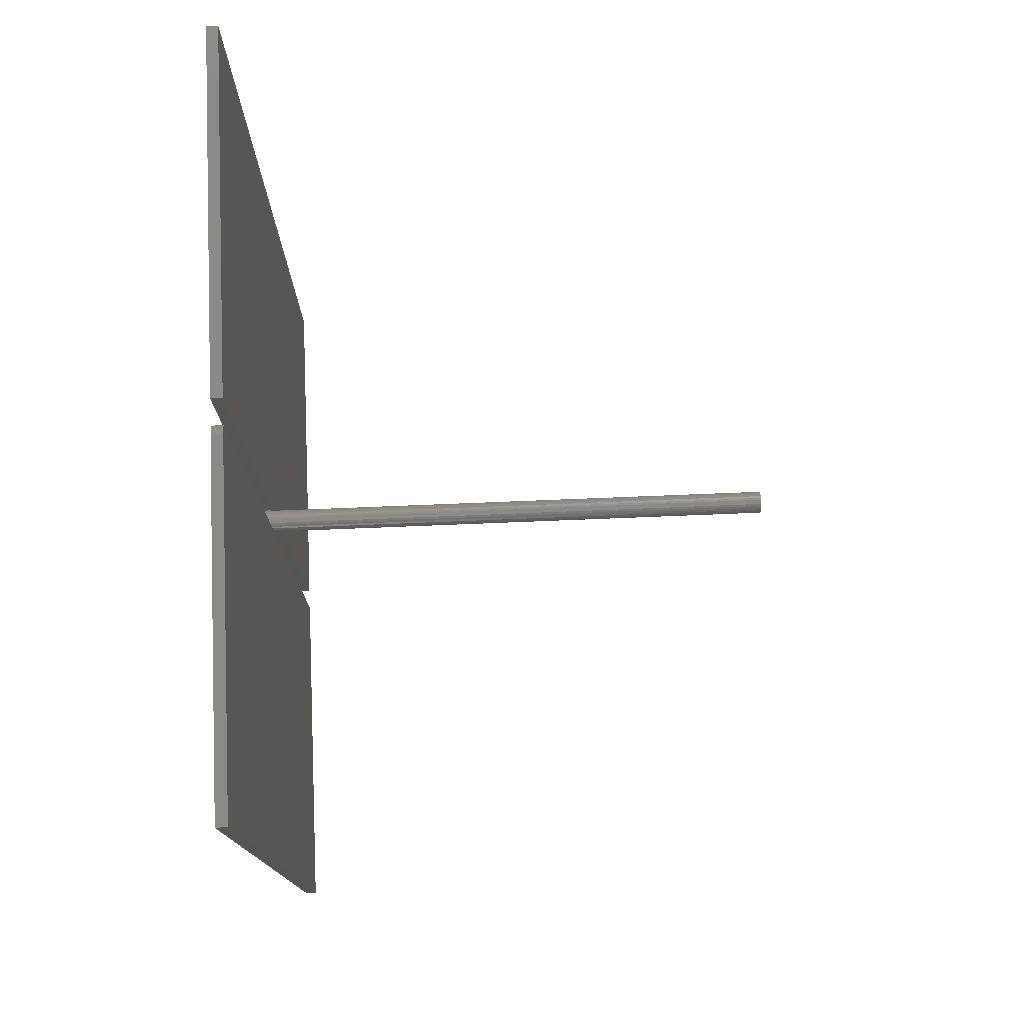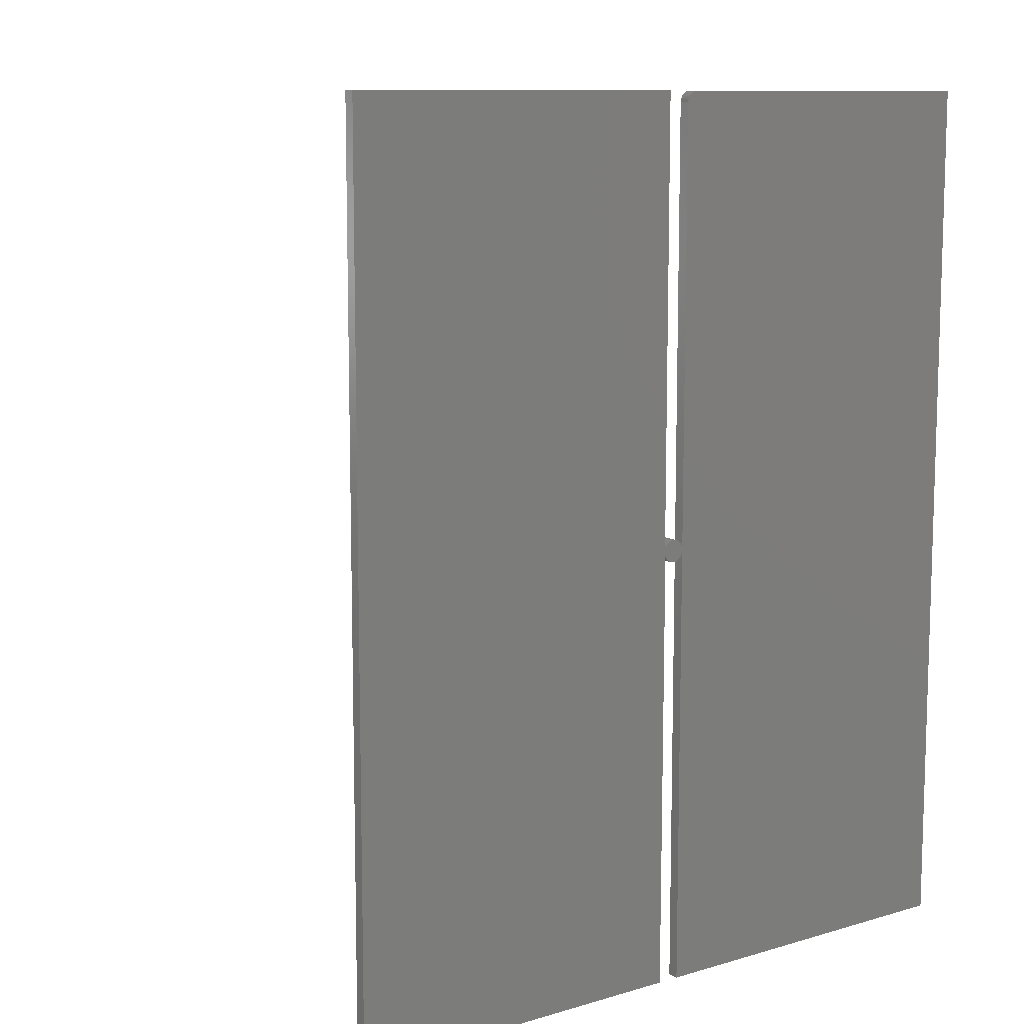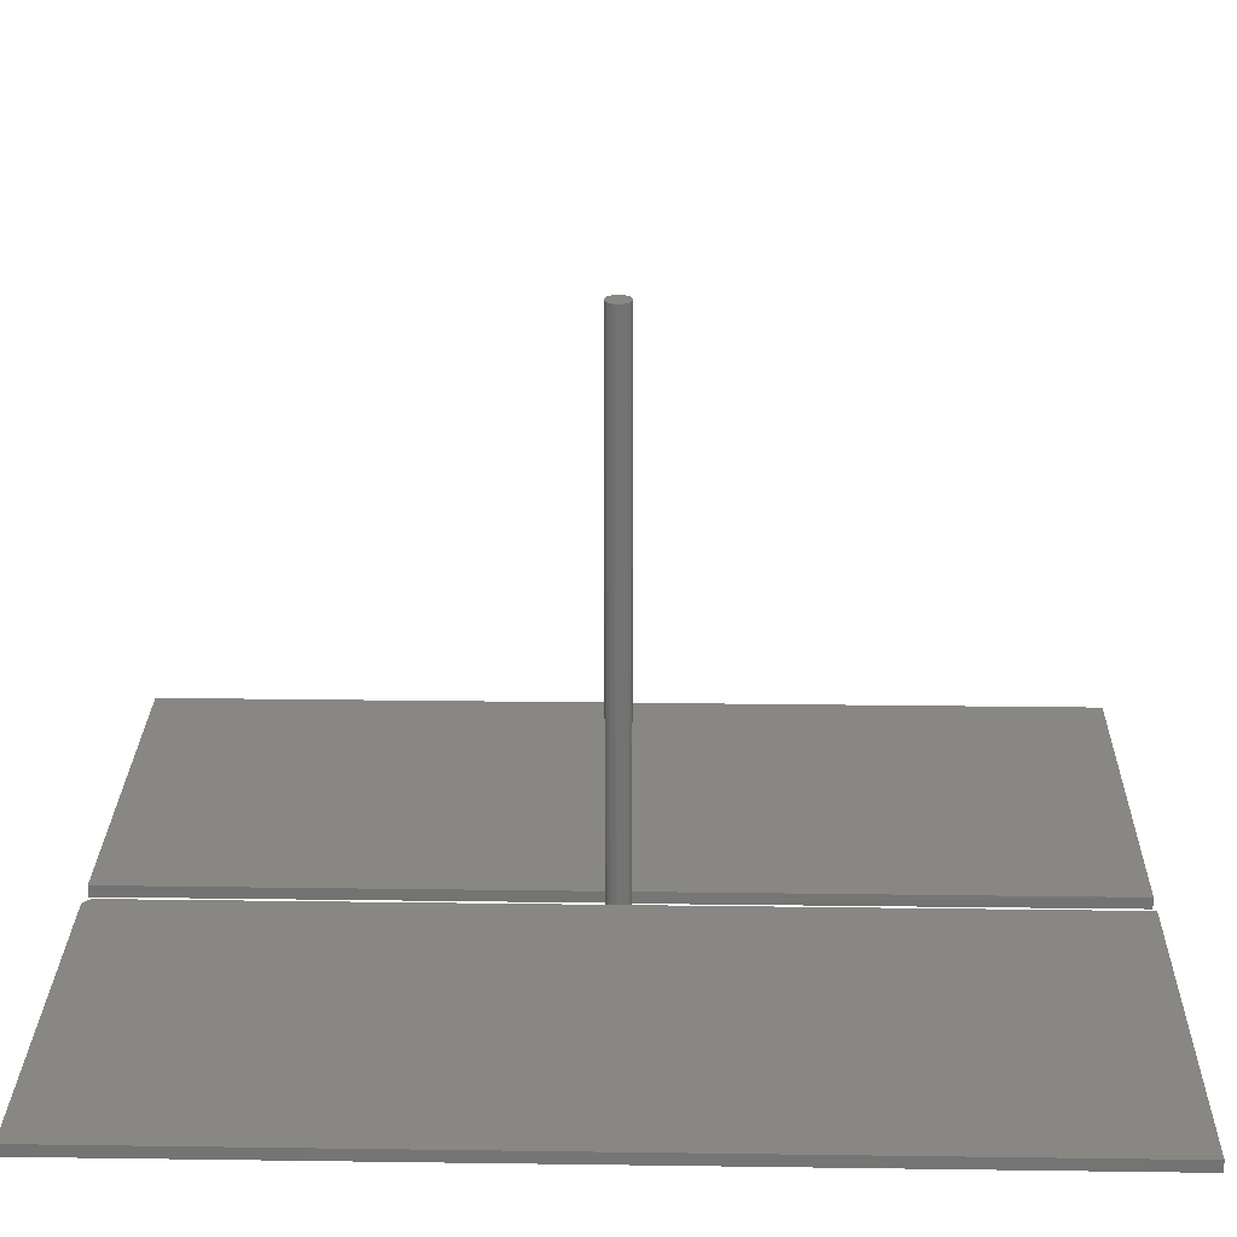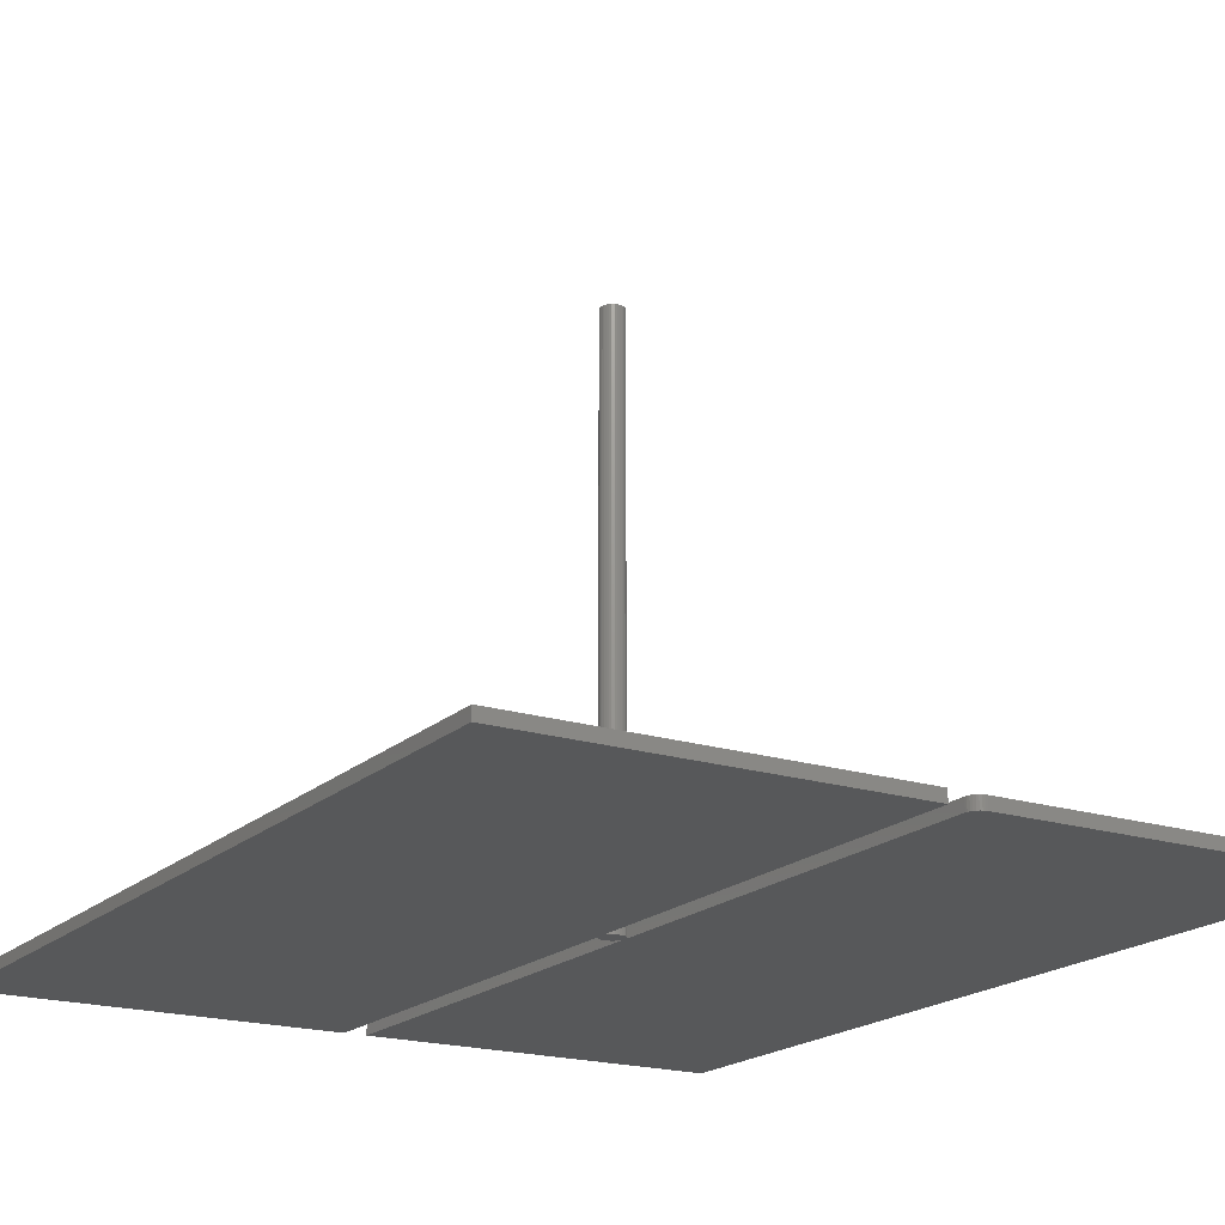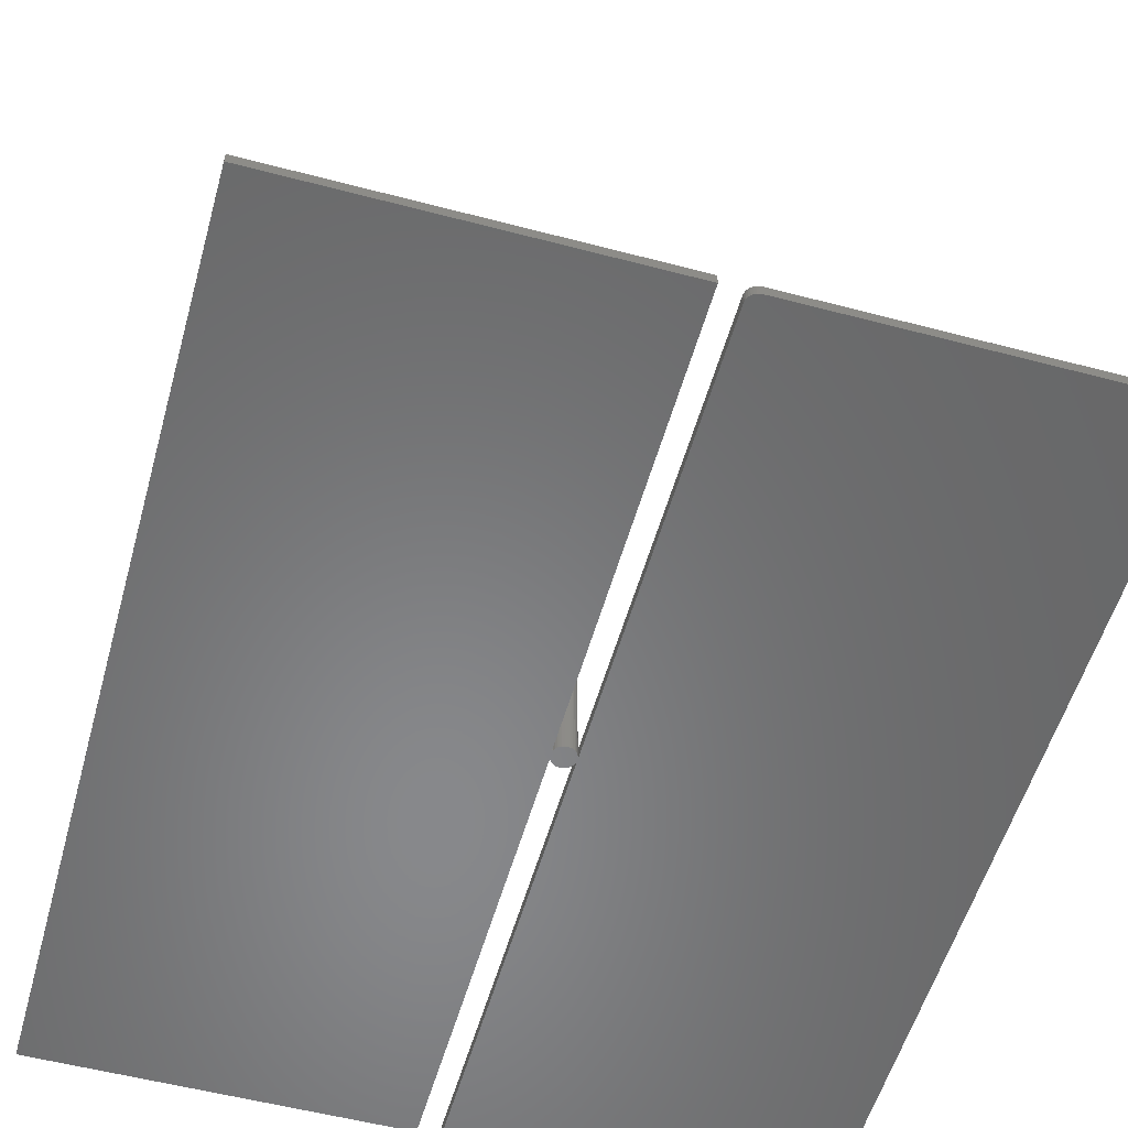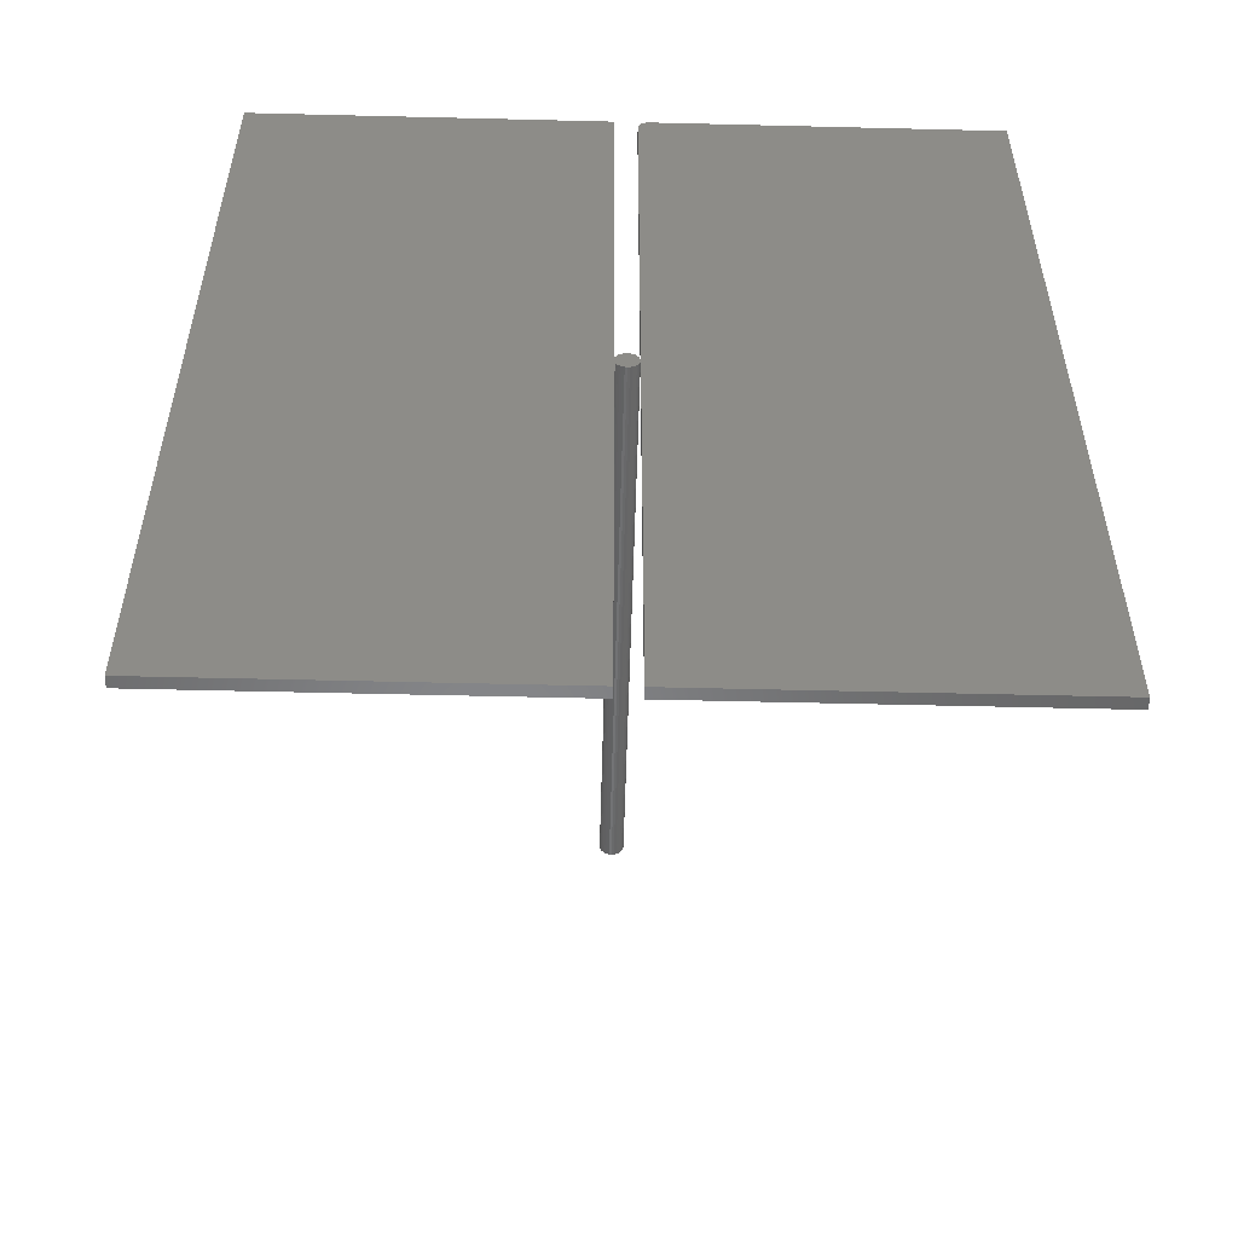
<metadata>
{"format":"stl","ext":"stl","renderer":"f3d","projection":"perspective","resolution":1024,"background":"white","views":[{"elev":77.0,"azim":-92.3,"up":"+Y"},{"elev":10.3,"azim":143.5,"up":"+Y"},{"elev":24.7,"azim":-88.7,"up":"+Z"},{"elev":-19.1,"azim":148.9,"up":"+Z"},{"elev":-54.8,"azim":164.4,"up":"+Z"},{"elev":-53.8,"azim":178.5,"up":"+Y"}]}
</metadata>
<code>
# stl→obj: 107 verts, 210 faces
v -0.01532 0.003072 0
v -0.01443 0.006027 0
v 0.01562 0.006579 0
v 0.01471 0.006153 0
v -0.01298 -0.008751 0
v -0.01443 -0.006027 0
v 0.01471 -0.006153 0
v 0.01323 -0.008864 0
v -0.01102 -0.01114 0
v 0.01126 -0.01124 0
v -0.008643 -0.0131 0
v 0.008858 -0.01318 0
v -0.005925 -0.01457 0
v -0.002975 -0.01547 0
v 0.006128 -0.01462 0
v 9.601e-05 -0.01579 0
v 0.003169 -0.0155 0
v -0.01532 -0.003072 0
v -0.01298 0.008751 0
v -0.01102 0.01114 0
v 0.01126 0.01124 0
v 0.01323 0.008864 0
v 0.5156 0.006579 0
v 0.5156 -0.625 0
v 0.01562 -0.625 0
v -0.01562 1.934e-18 0
v 0.01562 0.625 0
v 0.5156 0.625 0
v 0.008858 0.01318 0
v -0.008643 0.0131 0
v -0.005925 0.01457 0
v -0.002975 0.01547 0
v 9.601e-05 0.01579 0
v 0.003169 0.0155 0
v 0.006128 0.01462 0
v -0.01532 0.00308 0.75
v -0.01562 1.934e-18 0.01562
v -0.01562 1.934e-18 0.75
v 0.01562 0.003206 0.01562
v 0.01562 0.003206 0
v 0.01565 0.00308 0.75
v 0.01595 0 0.75
v 0.01595 0 0.01562
v -0.01442 0.006042 0.75
v -0.01296 0.008772 0.75
v -0.011 0.01116 0.75
v -0.008608 0.01313 0.75
v -0.005878 0.01459 0.75
v -0.002916 0.01549 0.75
v 0.0001645 0.01579 0.75
v 0.003245 0.01549 0.75
v 0.006207 0.01459 0.75
v 0.008937 0.01313 0.75
v 0.01133 0.01116 0.75
v 0.01329 0.008772 0.75
v 0.01475 0.006042 0.75
v 0.01562 -0.003206 0
v 0.01475 -0.006042 0.75
v 0.01562 -0.003206 0.01562
v 0.01565 -0.00308 0.75
v 0.01329 -0.008772 0.75
v 0.01133 -0.01116 0.75
v 0.008937 -0.01313 0.75
v 0.006207 -0.01459 0.75
v 0.003245 -0.01549 0.75
v 0.0001645 -0.01579 0.75
v -0.002916 -0.01549 0.75
v -0.005878 -0.01459 0.75
v -0.008608 -0.01313 0.75
v -0.011 -0.01116 0.75
v -0.01296 -0.008772 0.75
v -0.01442 -0.006042 0.75
v -0.01532 -0.00308 0.75
v -0.01562 0.006579 0.01562
v -0.01562 0.006579 0
v -0.01562 -0.625 0.01562
v -0.01562 -0.625 0
v -0.5156 0.006579 0
v -0.01562 0.6094 0
v -0.5156 -0.625 0
v -0.0202 0.6204 0
v -0.03125 0.625 0
v -0.0282 0.6247 0
v -0.02527 0.6238 0
v -0.02257 0.6224 0
v -0.5156 0.625 0
v -0.01826 0.6181 0
v -0.01681 0.6154 0
v -0.01593 0.6124 0
v -0.5156 0.006579 0.01562
v -0.5156 -0.625 0.01562
v -0.01562 0.6094 0.01562
v -0.0202 0.6204 0.01562
v -0.02257 0.6224 0.01562
v -0.02527 0.6238 0.01562
v -0.0282 0.6247 0.01562
v -0.03125 0.625 0.01562
v -0.5156 0.625 0.01562
v -0.01593 0.6124 0.01562
v -0.01681 0.6154 0.01562
v -0.01826 0.6181 0.01562
v 0.01562 -0.625 0.01562
v 0.01562 0.006579 0.01562
v 0.5156 -0.625 0.01562
v 0.5156 0.006579 0.01562
v 0.5156 0.625 0.01562
v 0.01562 0.625 0.01562
f 1 2 3
f 2 4 3
f 5 6 7
f 8 5 7
f 9 5 8
f 10 9 8
f 11 9 10
f 12 11 10
f 12 13 11
f 14 13 12
f 15 14 12
f 15 16 14
f 17 16 15
f 6 18 7
f 19 20 21
f 22 19 21
f 2 19 22
f 4 2 22
f 23 24 25
f 23 25 7
f 23 7 18
f 23 18 26
f 23 26 1
f 23 1 3
f 23 3 27
f 23 27 28
f 29 21 20
f 29 20 30
f 29 30 31
f 29 31 32
f 29 32 33
f 29 33 34
f 29 34 35
f 26 36 1
f 26 37 36
f 38 36 37
f 39 40 4
f 39 4 41
f 39 41 42
f 39 42 43
f 1 36 2
f 2 36 44
f 2 44 19
f 19 44 45
f 19 45 20
f 20 45 46
f 20 46 30
f 30 46 47
f 30 47 31
f 31 47 48
f 31 48 32
f 32 48 49
f 32 49 33
f 33 49 50
f 33 50 34
f 34 50 51
f 34 51 35
f 35 51 52
f 35 52 29
f 29 52 53
f 29 53 21
f 21 53 54
f 21 54 22
f 22 54 55
f 22 55 4
f 4 55 56
f 4 56 41
f 38 37 18
f 57 58 7
f 57 59 58
f 37 26 18
f 43 42 59
f 59 42 60
f 59 60 58
f 7 58 8
f 8 58 61
f 8 61 10
f 10 61 62
f 10 62 12
f 12 62 63
f 12 63 15
f 15 63 64
f 15 64 17
f 17 64 65
f 17 65 16
f 16 65 66
f 16 66 14
f 14 66 67
f 14 67 13
f 13 67 68
f 13 68 11
f 11 68 69
f 11 69 9
f 9 69 70
f 9 70 5
f 5 70 71
f 5 71 6
f 6 71 72
f 6 72 18
f 18 72 73
f 18 73 38
f 37 26 74
f 74 26 75
f 76 77 37
f 37 77 26
f 78 79 75
f 78 75 26
f 78 26 77
f 78 77 80
f 81 82 83
f 81 83 84
f 81 84 85
f 86 82 81
f 86 81 87
f 86 87 88
f 86 88 89
f 86 89 79
f 86 79 78
f 90 91 76
f 90 76 37
f 90 37 74
f 90 74 92
f 93 94 95
f 93 95 96
f 93 96 97
f 98 90 92
f 98 92 99
f 98 99 100
f 98 100 101
f 98 101 93
f 98 93 97
f 7 59 57
f 59 7 102
f 102 7 25
f 4 103 3
f 103 4 39
f 39 4 40
f 102 104 59
f 105 106 107
f 105 107 103
f 105 103 39
f 105 39 43
f 105 43 59
f 105 59 104
f 54 46 45
f 54 45 55
f 55 45 44
f 55 44 56
f 58 71 61
f 61 71 70
f 61 70 62
f 62 70 69
f 62 69 63
f 69 68 63
f 63 68 67
f 63 67 64
f 67 66 64
f 64 66 65
f 53 52 51
f 53 51 50
f 53 50 49
f 53 49 48
f 53 48 47
f 53 47 46
f 53 46 54
f 56 44 41
f 41 44 36
f 41 36 42
f 42 36 38
f 42 38 60
f 60 38 73
f 60 73 58
f 58 73 72
f 58 72 71
f 97 82 98
f 98 82 86
f 74 75 92
f 92 75 79
f 82 97 83
f 83 97 96
f 83 96 84
f 84 96 95
f 84 95 85
f 85 95 94
f 85 94 81
f 81 94 93
f 81 93 87
f 87 93 101
f 87 101 88
f 88 101 100
f 88 100 89
f 89 100 99
f 89 99 79
f 79 99 92
f 90 78 91
f 91 78 80
f 98 86 90
f 90 86 78
f 91 80 76
f 76 80 77
f 107 27 103
f 103 27 3
f 106 28 107
f 107 28 27
f 105 23 106
f 106 23 28
f 104 24 105
f 105 24 23
f 102 25 104
f 104 25 24

</code>
